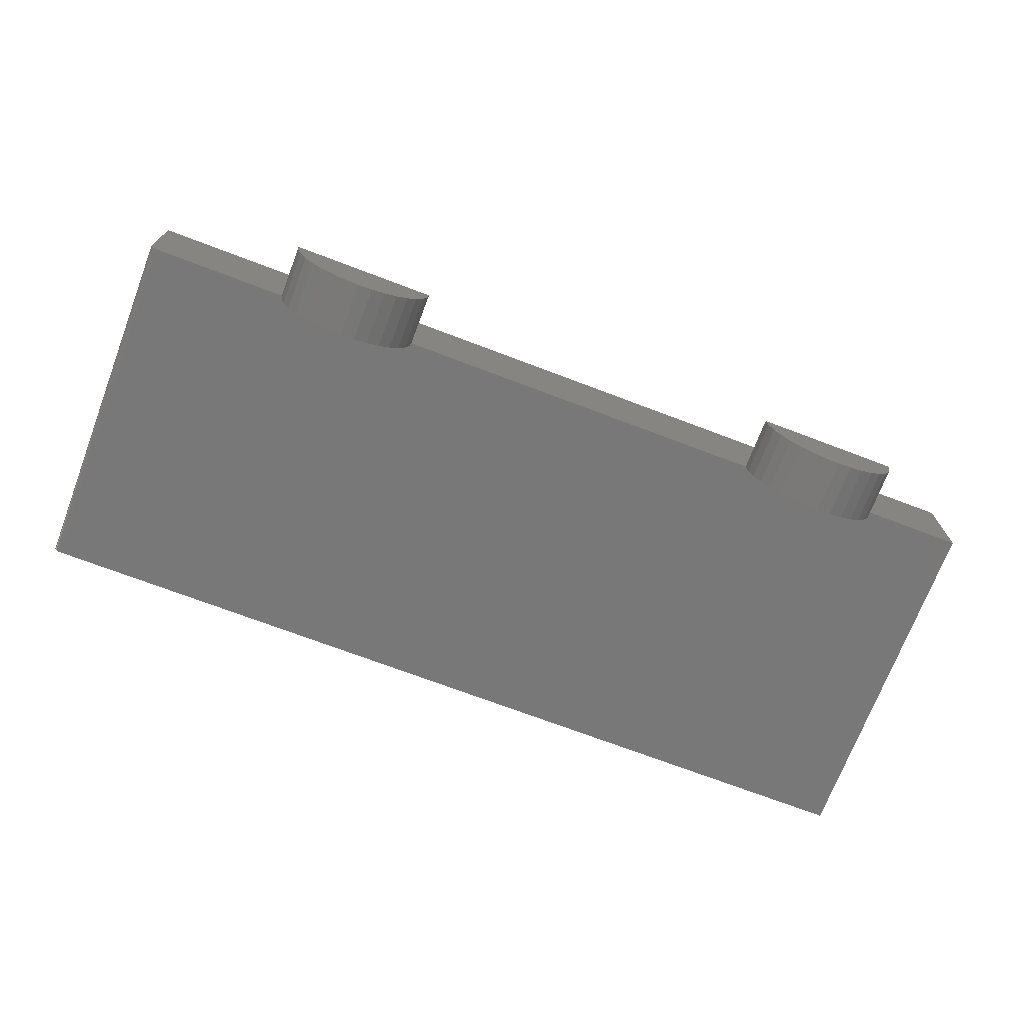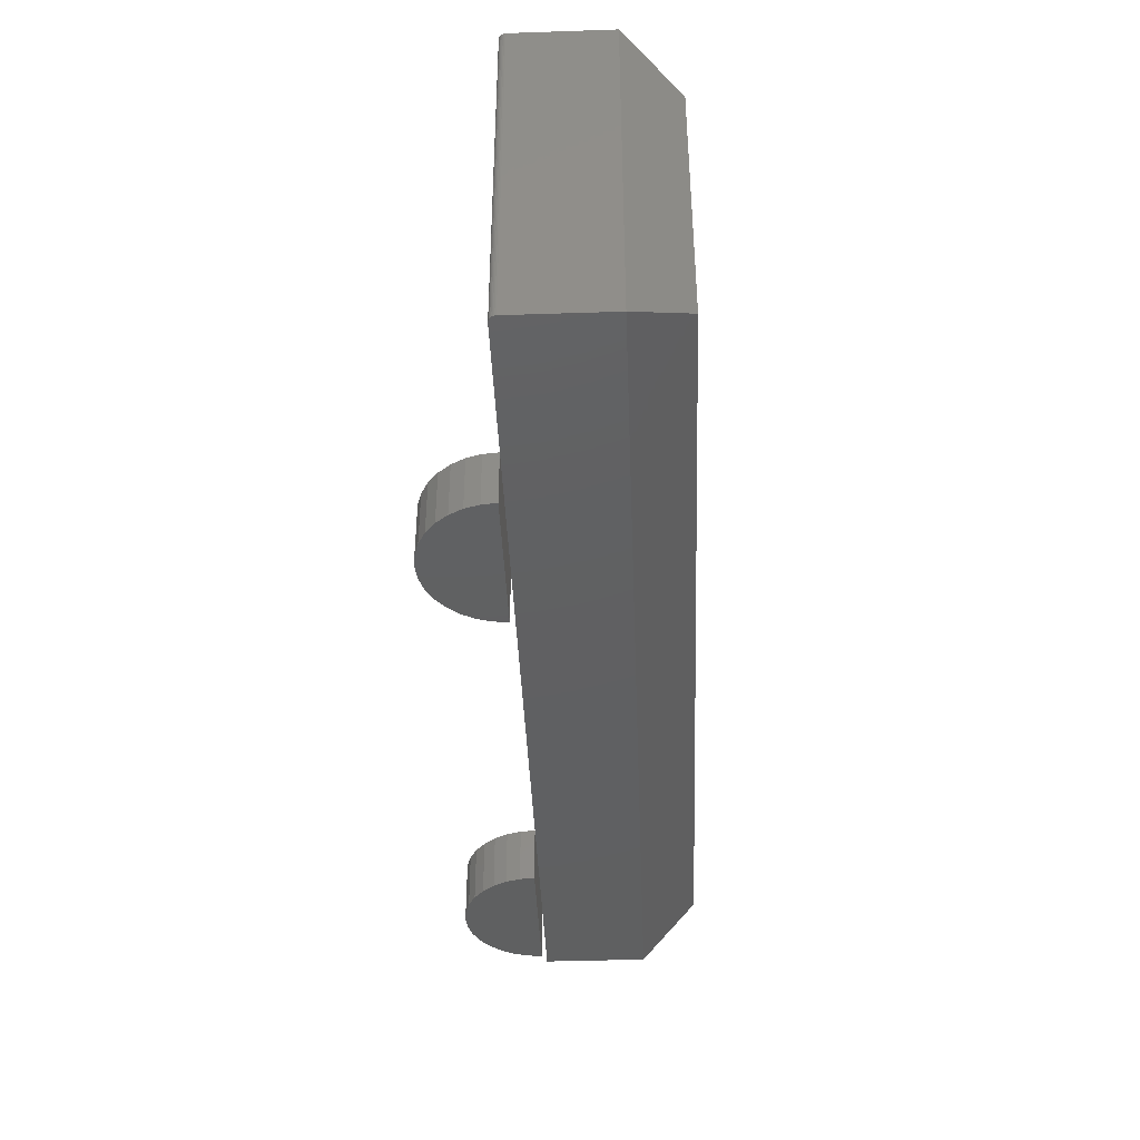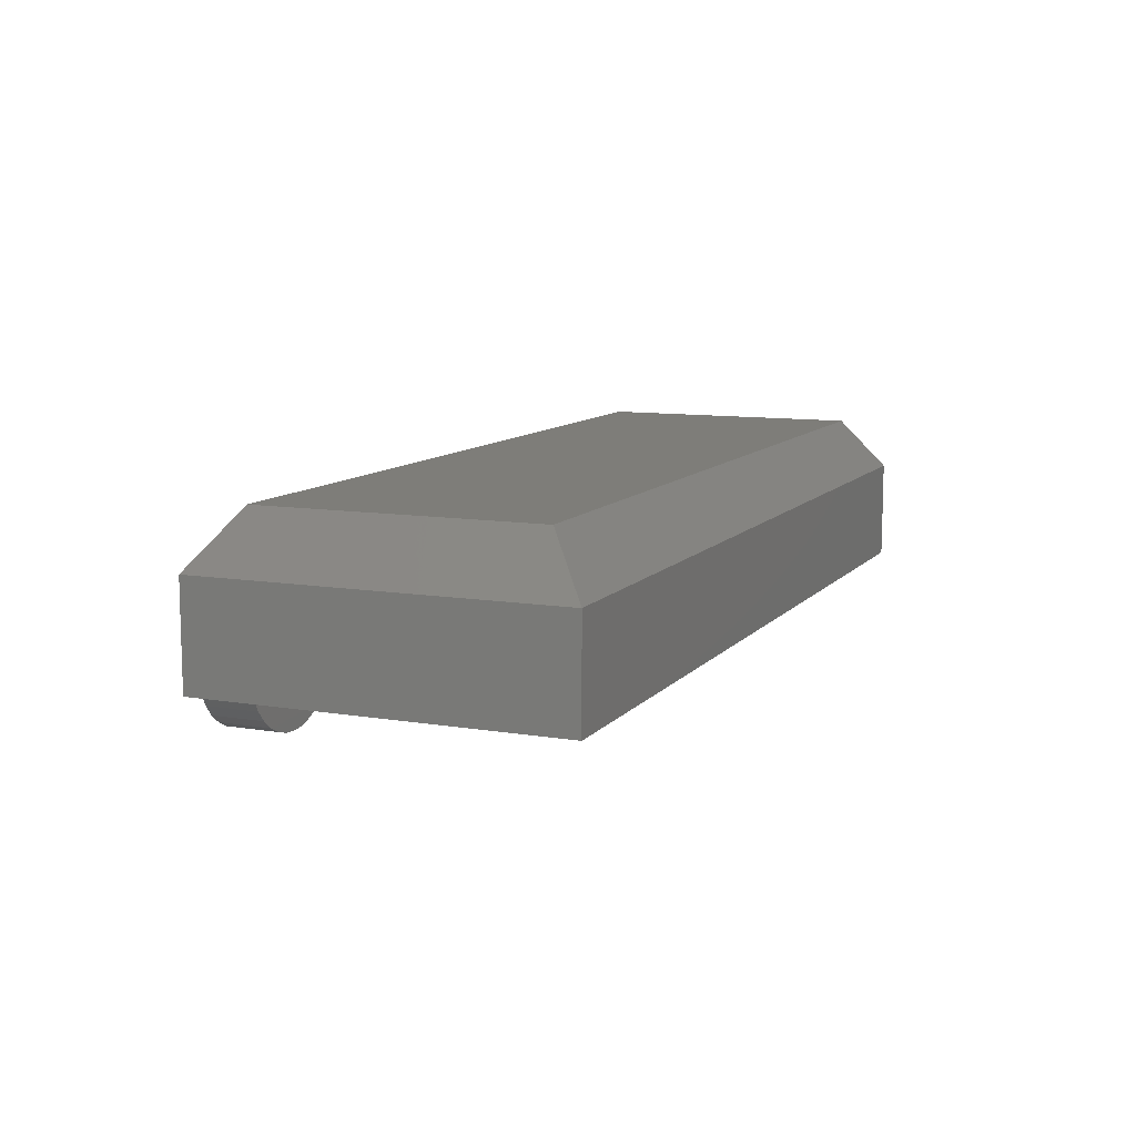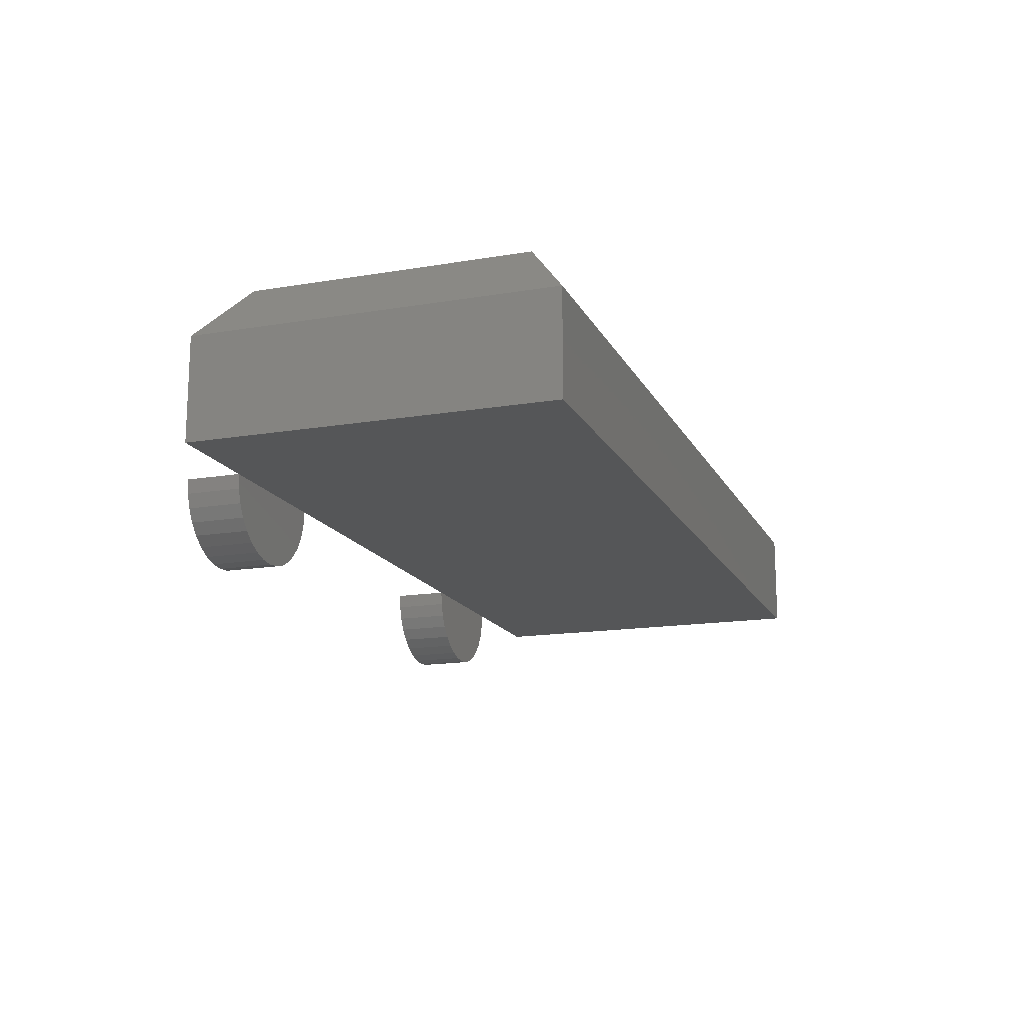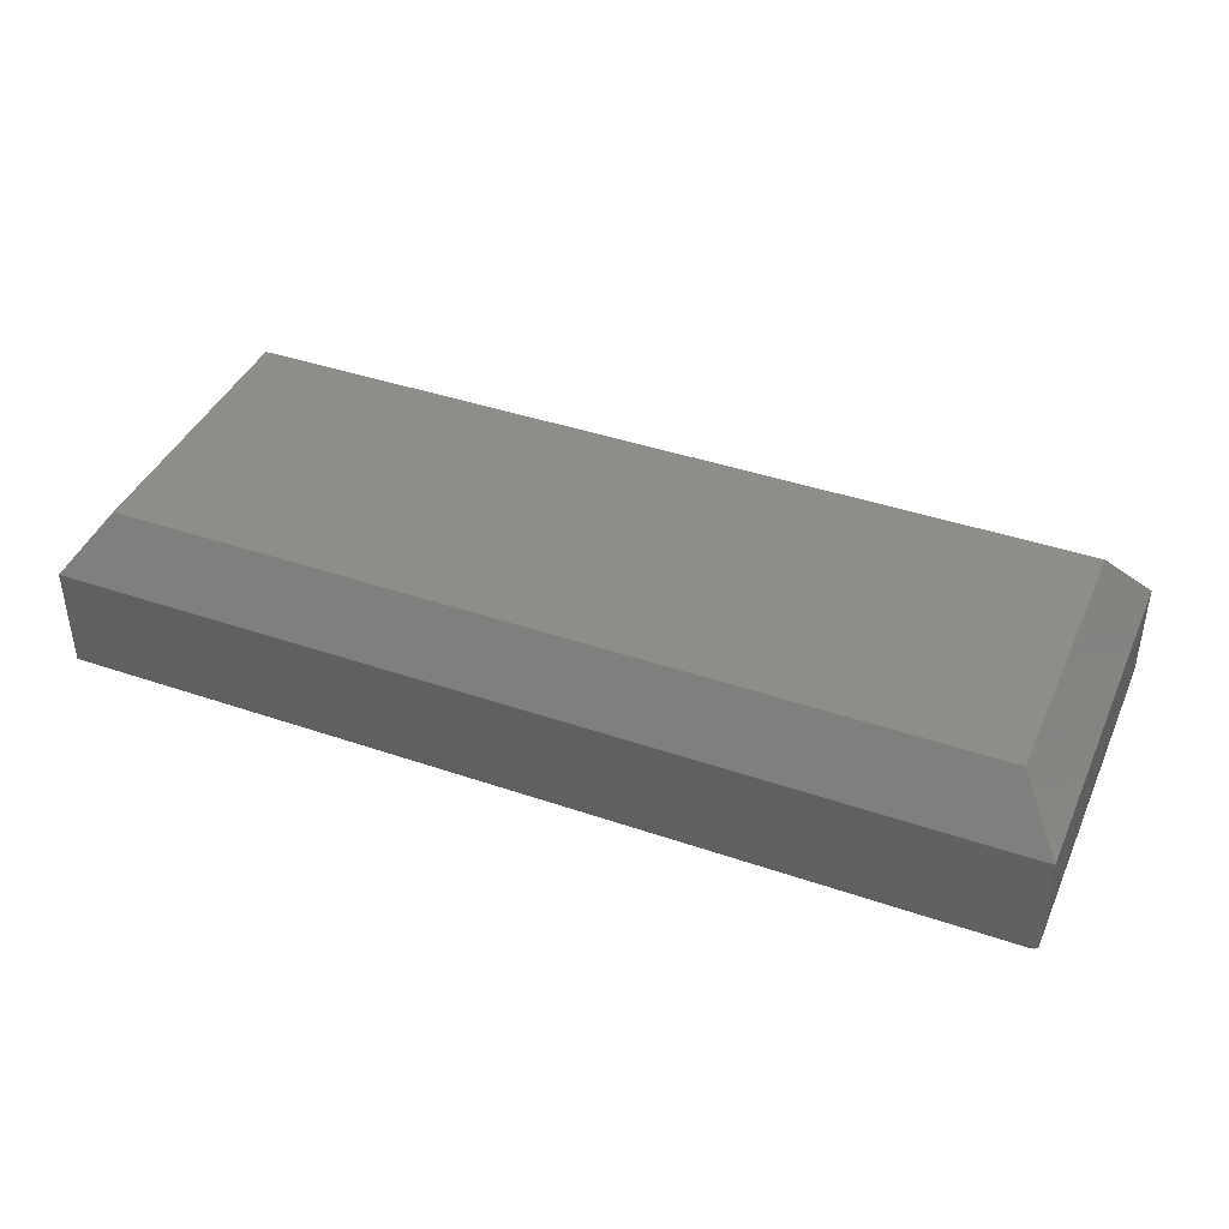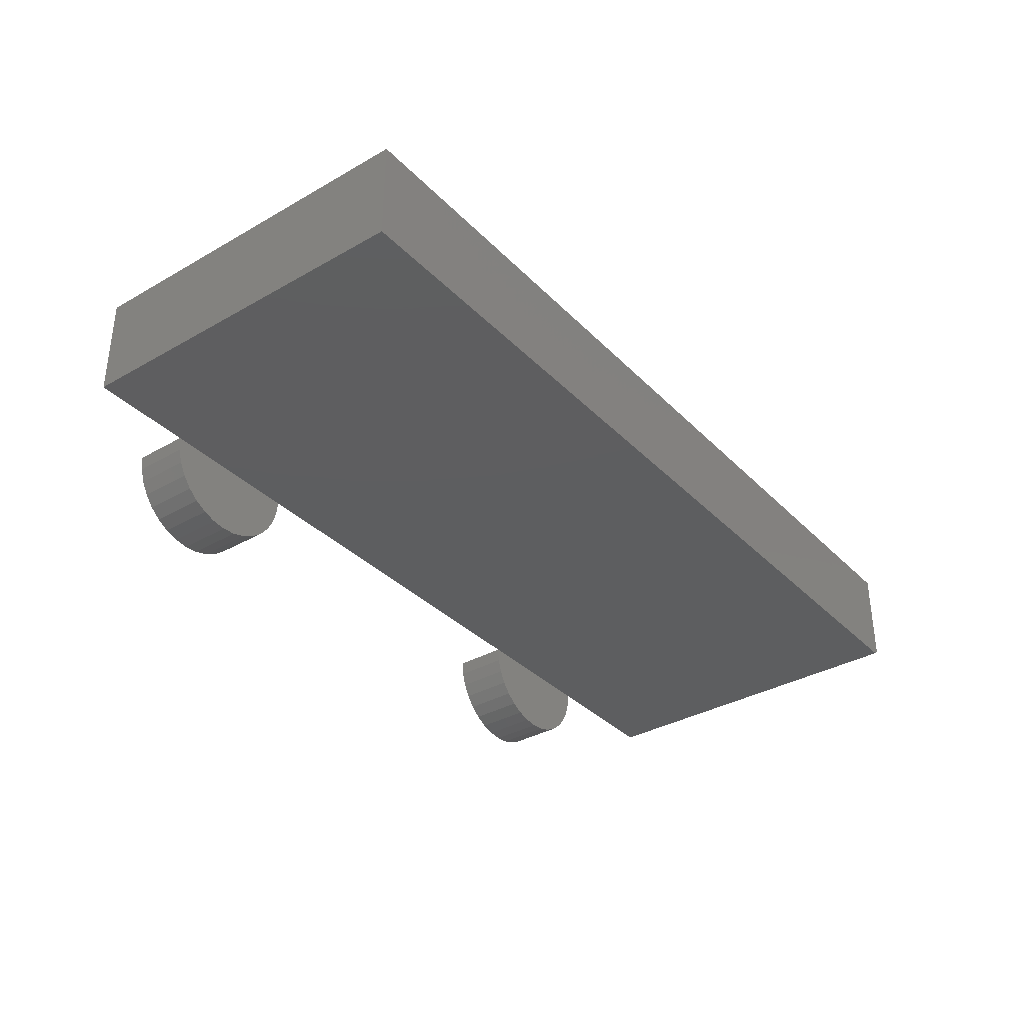
<metadata>
{"format":"stl","ext":"stl","renderer":"f3d","projection":"perspective","resolution":1024,"background":"white","views":[{"elev":-71.4,"azim":-20.8,"up":"+Z"},{"elev":-41.3,"azim":-87.7,"up":"+Y"},{"elev":10.2,"azim":113.0,"up":"+Z"},{"elev":-15.7,"azim":109.3,"up":"+Z"},{"elev":41.1,"azim":-157.4,"up":"+Z"},{"elev":-35.0,"azim":127.3,"up":"+Z"}]}
</metadata>
<code>
# stl→obj: 100 verts, 196 faces
v -0.2891 -0.2031 0
v -0.2934 -0.2031 0.001317
v -0.2906 -0.2031 0.0001501
v -0.2921 -0.2031 0.0005947
v -0.2956 -0.2031 0.003472
v -0.2969 -0.2031 0.1172
v -0.2969 -0.2031 0.007812
v -0.2967 -0.2031 0.006288
v -0.2963 -0.2031 0.004823
v 0.75 -0.2031 0.1172
v -0.2946 -0.2031 0.002288
v -0.1328 -0.2031 0
v -0.05078 -0.2031 0
v 0.03125 -0.2031 0
v 0.4688 -0.2031 0
v 0.6328 -0.2031 0
v 0.75 -0.2031 0
v 0.75 0.2046 0
v -0.2891 0.2046 0
v -0.1312 -0.2031 -0.016
v -0.005207 -0.2031 -0.06821
v -0.09636 -0.2031 -0.06821
v 0.007224 -0.2031 -0.058
v -0.08217 -0.2031 -0.07579
v -0.01939 -0.2031 -0.07579
v -0.06678 -0.2031 -0.08046
v -0.03478 -0.2031 -0.08046
v -0.05078 -0.2031 -0.08203
v -0.1088 -0.2031 -0.058
v -0.119 -0.2031 -0.04557
v 0.01743 -0.2031 -0.04557
v -0.1266 -0.2031 -0.03139
v 0.02501 -0.2031 -0.03139
v 0.02967 -0.2031 -0.016
v 0.03125 -0.2656 -1.005e-17
v 0.02967 -0.2656 -0.016
v 0.02501 -0.2656 -0.03139
v 0.01743 -0.2656 -0.04557
v 0.007224 -0.2656 -0.058
v -0.005207 -0.2656 -0.06821
v -0.01939 -0.2656 -0.07579
v -0.03478 -0.2656 -0.08046
v -0.05078 -0.2656 -0.08203
v -0.06678 -0.2656 -0.08046
v -0.08217 -0.2656 -0.07579
v -0.09636 -0.2656 -0.06821
v -0.1088 -0.2656 -0.058
v -0.119 -0.2656 -0.04557
v -0.1266 -0.2656 -0.03139
v -0.1312 -0.2656 -0.016
v -0.1328 -0.2656 0
v -0.05078 -0.2656 -5.023e-18
v 0.5508 -0.2031 0
v 0.4703 -0.2031 -0.016
v 0.5964 -0.2031 -0.06821
v 0.5052 -0.2031 -0.06821
v 0.6088 -0.2031 -0.058
v 0.5194 -0.2031 -0.07579
v 0.5822 -0.2031 -0.07579
v 0.5348 -0.2031 -0.08046
v 0.5668 -0.2031 -0.08046
v 0.5508 -0.2031 -0.08203
v 0.4928 -0.2031 -0.058
v 0.4826 -0.2031 -0.04557
v 0.619 -0.2031 -0.04557
v 0.475 -0.2031 -0.03139
v 0.6266 -0.2031 -0.03139
v 0.6312 -0.2031 -0.016
v 0.6328 -0.2656 -1.005e-17
v 0.6312 -0.2656 -0.016
v 0.6266 -0.2656 -0.03139
v 0.619 -0.2656 -0.04557
v 0.6088 -0.2656 -0.058
v 0.5964 -0.2656 -0.06821
v 0.5822 -0.2656 -0.07579
v 0.5668 -0.2656 -0.08046
v 0.5508 -0.2656 -0.08203
v 0.5348 -0.2656 -0.08046
v 0.5194 -0.2656 -0.07579
v 0.5052 -0.2656 -0.06821
v 0.4928 -0.2656 -0.058
v 0.4826 -0.2656 -0.04557
v 0.475 -0.2656 -0.03139
v 0.4703 -0.2656 -0.016
v 0.4688 -0.2656 0
v 0.5508 -0.2656 -5.023e-18
v -0.2969 0.2046 0.1172
v -0.2969 0.2046 0.007812
v 0.75 0.2046 0.1172
v -0.2906 0.2046 0.0001501
v -0.2921 0.2046 0.0005947
v -0.2934 0.2046 0.001317
v -0.2946 0.2046 0.002288
v -0.2956 0.2046 0.003472
v -0.2963 0.2046 0.004823
v -0.2967 0.2046 0.006288
v -0.25 -0.1562 0.1797
v 0.7031 -0.1562 0.1797
v -0.25 0.1577 0.1797
v 0.7031 0.1577 0.1797
f 1 2 3
f 2 4 3
f 5 6 7
f 5 7 8
f 5 8 9
f 10 6 5
f 10 5 11
f 10 11 2
f 10 2 1
f 10 1 12
f 10 12 13
f 10 13 14
f 10 14 15
f 10 15 16
f 10 16 17
f 18 17 16
f 18 16 15
f 18 15 14
f 18 14 13
f 18 13 12
f 18 12 1
f 18 1 19
f 13 20 12
f 21 22 23
f 24 22 21
f 25 24 21
f 26 24 25
f 27 26 25
f 28 26 27
f 22 29 23
f 23 29 30
f 23 30 31
f 31 30 32
f 31 32 33
f 33 32 20
f 33 20 34
f 34 20 13
f 34 13 14
f 14 35 34
f 34 35 36
f 34 36 33
f 33 36 37
f 33 37 31
f 31 37 38
f 31 38 23
f 23 38 39
f 23 39 21
f 21 39 40
f 21 40 25
f 25 40 41
f 25 41 27
f 27 41 42
f 27 42 28
f 28 42 43
f 28 43 26
f 26 43 44
f 26 44 24
f 24 44 45
f 24 45 22
f 22 45 46
f 22 46 29
f 29 46 47
f 29 47 30
f 30 47 48
f 30 48 32
f 32 48 49
f 32 49 20
f 20 49 50
f 20 50 12
f 12 50 51
f 12 51 13
f 13 51 35
f 13 35 14
f 51 50 52
f 39 46 40
f 40 46 45
f 40 45 41
f 41 45 44
f 41 44 42
f 42 44 43
f 35 52 36
f 36 52 50
f 36 50 37
f 37 50 49
f 37 49 38
f 38 49 48
f 38 48 39
f 39 48 47
f 39 47 46
f 53 54 15
f 55 56 57
f 58 56 55
f 59 58 55
f 60 58 59
f 61 60 59
f 62 60 61
f 56 63 57
f 57 63 64
f 57 64 65
f 65 64 66
f 65 66 67
f 67 66 54
f 67 54 68
f 68 54 53
f 68 53 16
f 16 69 68
f 68 69 70
f 68 70 67
f 67 70 71
f 67 71 65
f 65 71 72
f 65 72 57
f 57 72 73
f 57 73 55
f 55 73 74
f 55 74 59
f 59 74 75
f 59 75 61
f 61 75 76
f 61 76 62
f 62 76 77
f 62 77 60
f 60 77 78
f 60 78 58
f 58 78 79
f 58 79 56
f 56 79 80
f 56 80 63
f 63 80 81
f 63 81 64
f 64 81 82
f 64 82 66
f 66 82 83
f 66 83 54
f 54 83 84
f 54 84 15
f 15 84 85
f 15 85 53
f 53 85 69
f 53 69 16
f 85 84 86
f 73 80 74
f 74 80 79
f 74 79 75
f 75 79 78
f 75 78 76
f 76 78 77
f 69 86 70
f 70 86 84
f 70 84 71
f 71 84 83
f 71 83 72
f 72 83 82
f 72 82 73
f 73 82 81
f 73 81 80
f 87 88 6
f 6 88 7
f 19 89 18
f 90 91 92
f 90 92 93
f 90 93 94
f 90 94 95
f 90 95 96
f 90 96 88
f 87 89 19
f 87 19 90
f 87 90 88
f 19 1 90
f 90 1 3
f 90 3 91
f 91 3 4
f 91 4 92
f 92 4 2
f 92 2 93
f 93 2 11
f 93 11 94
f 94 11 5
f 94 5 95
f 95 5 9
f 95 9 96
f 96 9 8
f 96 8 88
f 88 8 7
f 97 98 99
f 99 98 100
f 10 17 89
f 89 17 18
f 89 87 100
f 100 87 99
f 10 89 98
f 98 89 100
f 6 10 97
f 97 10 98
f 87 6 99
f 99 6 97

</code>
